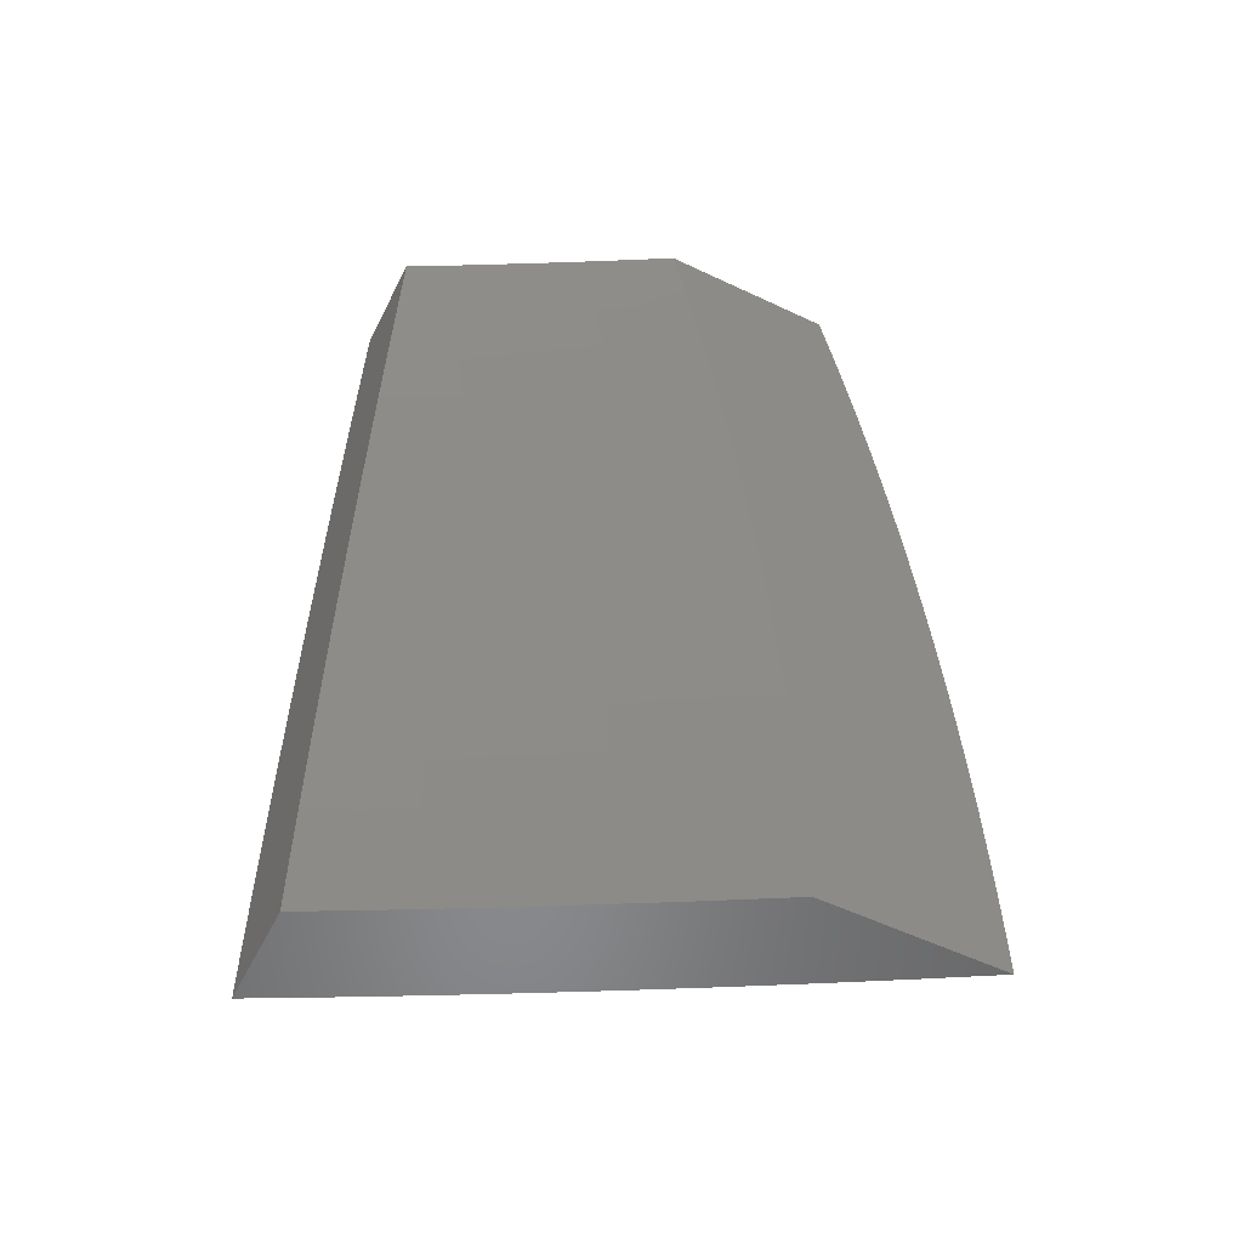
<metadata>
{"format":"stl","ext":"stl","renderer":"f3d","projection":"perspective","resolution":1024,"background":"white","views":[{"elev":-55.2,"azim":-26.5,"up":"+Y"}]}
</metadata>
<code>
# stl→obj: 398 verts, 792 faces
v 5.268 9.387e-34 -10.05
v 5.356 0 -10
v 5.312 0.06323 -10.03
v 5.356 0.06295 -10
v 5.355 0.1259 -10
v 5.31 0.1268 -10.03
v 5.353 0.1888 -10
v 5.308 0.1906 -10.03
v 5.35 0.2516 -10
v 5.306 0.2547 -10.03
v 5.347 0.3144 -10
v 5.302 0.3191 -10.03
v 5.342 0.3771 -10
v 5.297 0.3837 -10.03
v 5.337 0.4398 -10
v 5.292 0.4486 -10.03
v 5.331 0.5024 -10
v 5.286 0.5137 -10.03
v 5.325 0.565 -10
v 5.279 0.579 -10.03
v 5.318 0.6274 -10
v 5.271 0.6445 -10.03
v 5.309 0.6898 -10
v 5.262 0.7102 -10.03
v 5.301 0.752 -10
v 5.252 0.7761 -10.03
v 5.291 0.8142 -10
v 5.242 0.8421 -10.03
v 5.281 0.8763 -10
v 5.23 0.9082 -10.03
v 5.269 0.9382 -10
v 5.218 0.9745 -10.03
v 5.258 1 -10
v 5.194 1 -10.04
v 5.174 0.9663 -10.05
v 5.129 1 -10.07
v 5.13 0.9582 -10.07
v 5.087 0.95 -10.1
v 5.143 0.893 -10.07
v 5.099 0.8854 -10.1
v 5.154 0.828 -10.07
v 5.11 0.8209 -10.1
v 5.165 0.7631 -10.07
v 5.121 0.7566 -10.1
v 5.174 0.6983 -10.07
v 5.13 0.6924 -10.1
v 5.183 0.6337 -10.07
v 5.139 0.6283 -10.1
v 5.191 0.5693 -10.07
v 5.146 0.5645 -10.1
v 5.198 0.5051 -10.07
v 5.153 0.5008 -10.1
v 5.204 0.4411 -10.07
v 5.159 0.4373 -10.1
v 5.209 0.3773 -10.07
v 5.165 0.3741 -10.1
v 5.213 0.3137 -10.07
v 5.169 0.3111 -10.1
v 5.217 0.2504 -10.07
v 5.172 0.2483 -10.1
v 5.22 0.1874 -10.07
v 5.175 0.1858 -10.1
v 5.222 0.1246 -10.07
v 5.177 0.1236 -10.1
v 5.223 0.06217 -10.07
v 5.178 0.06164 -10.1
v 5.179 -2.757e-41 -10.1
v 5.134 0.06111 -10.12
v 5.09 -9.387e-34 -10.15
v 5.089 0.06058 -10.15
v 5.044 0.06005 -10.17
v 5.043 0.1204 -10.17
v 5 0.06261 -10.19
v 5 0.1252 -10.19
v 5.041 0.181 -10.17
v 5 0.1878 -10.19
v 5.039 0.2419 -10.17
v 5 0.2504 -10.19
v 5.035 0.303 -10.17
v 5 0.313 -10.19
v 5.031 0.3644 -10.17
v 5 0.3756 -10.19
v 5.026 0.426 -10.17
v 5 0.4382 -10.18
v 5.02 0.4878 -10.17
v 5 0.5007 -10.18
v 5.013 0.5499 -10.17
v 5 0.5633 -10.18
v 5.006 0.6121 -10.17
v 5 0.6258 -10.17
v 5.05 0.6175 -10.15
v 5.042 0.6805 -10.15
v 5.094 0.6229 -10.12
v 5.086 0.6864 -10.12
v 5.065 1 -10.11
v 5.043 0.9418 -10.12
v 5.055 0.8778 -10.12
v 5.066 0.8139 -10.12
v 5.076 0.7501 -10.12
v 5 1 -10.14
v 5 0.9377 -10.15
v 5 0.8754 -10.15
v 5.011 0.8702 -10.15
v 5 0.8131 -10.16
v 5.022 0.8068 -10.15
v 5 0.7507 -10.16
v 5.032 0.7436 -10.15
v 5 0.6883 -10.17
v 5 0 -10.19
v 5.267 0.0627 -10.05
v 5.266 0.1257 -10.05
v 5.264 0.189 -10.05
v 5.261 0.2526 -10.05
v 5.258 0.3164 -10.05
v 5.253 0.3805 -10.05
v 5.248 0.4448 -10.05
v 5.242 0.5094 -10.05
v 5.235 0.5742 -10.05
v 5.227 0.6391 -10.05
v 5.218 0.7043 -10.05
v 5.208 0.7696 -10.05
v 5.198 0.835 -10.05
v 5.186 0.9006 -10.05
v 5.133 0.1225 -10.12
v 5.131 0.1842 -10.12
v 5.128 0.2462 -10.12
v 5.124 0.3084 -10.12
v 5.12 0.3709 -10.12
v 5.115 0.4336 -10.12
v 5.109 0.4965 -10.12
v 5.102 0.5596 -10.12
v 5.088 0.1215 -10.15
v 5.086 0.1826 -10.15
v 5.083 0.244 -10.15
v 5.08 0.3057 -10.15
v 5.076 0.3676 -10.15
v 5.07 0.4298 -10.15
v 5.065 0.4922 -10.15
v 5.058 0.5548 -10.15
v 5.452 0.9381 -10
v 5.418 0.9408 -10.02
v 5.44 1 -10
v 5.385 0.9351 -10.04
v 5.34 0.9973 -10.06
v 5.352 0.9294 -10.06
v 5.32 0.9238 -10.08
v 5.331 0.8565 -10.08
v 5.298 0.8512 -10.1
v 5.309 0.7845 -10.1
v 5.276 0.7796 -10.11
v 5.286 0.7134 -10.11
v 5.253 0.709 -10.13
v 5.262 0.6434 -10.13
v 5.229 0.6393 -10.15
v 5.236 0.5743 -10.15
v 5.203 0.5707 -10.17
v 5.21 0.5063 -10.17
v 5.177 0.5031 -10.19
v 5.183 0.4393 -10.19
v 5.149 0.4365 -10.21
v 5.154 0.3734 -10.21
v 5.121 0.3709 -10.22
v 5.125 0.3085 -10.22
v 5.092 0.3064 -10.24
v 5.095 0.2446 -10.24
v 5.061 0.243 -10.26
v 5.064 0.1818 -10.26
v 5.03 0.1806 -10.28
v 5.032 0.1201 -10.28
v 5 0.1253 -10.29
v 5 0.06264 -10.3
v 5.033 0.05992 -10.28
v 5 0 -10.3
v 5.068 0 -10.26
v 5.067 0.06032 -10.26
v 5.101 0.06072 -10.24
v 5.1 0.1217 -10.24
v 5.133 0.1225 -10.22
v 5.132 0.1842 -10.22
v 5.165 0.1855 -10.21
v 5.162 0.2478 -10.21
v 5.196 0.2494 -10.19
v 5.192 0.3125 -10.19
v 5.226 0.3145 -10.17
v 5.221 0.3782 -10.17
v 5.255 0.3806 -10.15
v 5.25 0.445 -10.15
v 5.283 0.4478 -10.13
v 5.277 0.5128 -10.13
v 5.31 0.516 -10.11
v 5.303 0.5816 -10.11
v 5.336 0.5853 -10.1
v 5.328 0.6515 -10.1
v 5.361 0.6555 -10.08
v 5.352 0.7224 -10.08
v 5.385 0.7268 -10.06
v 5.375 0.7942 -10.06
v 5.408 0.7991 -10.04
v 5.397 0.867 -10.04
v 5.43 0.8723 -10.02
v 5.463 0.8762 -10
v 5.473 0.8141 -10
v 5.441 0.8039 -10.02
v 5.482 0.7519 -10
v 5.451 0.7357 -10.02
v 5.491 0.6896 -10
v 5.46 0.6676 -10.02
v 5.498 0.6273 -10
v 5.468 0.5998 -10.02
v 5.505 0.5648 -10
v 5.476 0.5321 -10.02
v 5.512 0.5023 -10
v 5.482 0.4647 -10.02
v 5.517 0.4397 -10
v 5.488 0.3975 -10.02
v 5.522 0.377 -10
v 5.492 0.3305 -10.02
v 5.526 0.3143 -10
v 5.496 0.2638 -10.02
v 5.53 0.2515 -10
v 5.499 0.1974 -10.02
v 5.532 0.1887 -10
v 5.501 0.1313 -10.02
v 5.534 0.1258 -10
v 5.502 0.0655 -10.02
v 5.535 0.06292 -10
v 5.536 0 -10
v 5.47 0 -10.04
v 5.469 0.0651 -10.04
v 5.468 0.1305 -10.04
v 5.466 0.1962 -10.04
v 5.463 0.2623 -10.04
v 5.459 0.3285 -10.04
v 5.454 0.3951 -10.04
v 5.449 0.4619 -10.04
v 5.443 0.5289 -10.04
v 5.435 0.5962 -10.04
v 5.427 0.6636 -10.04
v 5.418 0.7312 -10.04
v 5.436 0.06471 -10.06
v 5.403 0 -10.08
v 5.402 0.06431 -10.08
v 5.369 0.06392 -10.1
v 5.401 0.1289 -10.08
v 5.368 0.1281 -10.1
v 5.399 0.1939 -10.08
v 5.366 0.1927 -10.1
v 5.396 0.2591 -10.08
v 5.363 0.2575 -10.1
v 5.393 0.3245 -10.08
v 5.359 0.3225 -10.1
v 5.388 0.3903 -10.08
v 5.355 0.3879 -10.1
v 5.383 0.4563 -10.08
v 5.349 0.4535 -10.1
v 5.376 0.5225 -10.08
v 5.343 0.5193 -10.1
v 5.369 0.5889 -10.08
v 5.337 0 -10.11
v 5.336 0.06352 -10.11
v 5.335 0.1273 -10.11
v 5.333 0.1915 -10.11
v 5.33 0.2559 -10.11
v 5.326 0.3205 -10.11
v 5.322 0.3855 -10.11
v 5.316 0.4506 -10.11
v 5.302 0.06312 -10.13
v 5.27 0 -10.15
v 5.269 0.06272 -10.15
v 5.235 0.06232 -10.17
v 5.268 0.1257 -10.15
v 5.234 0.1249 -10.17
v 5.266 0.1891 -10.15
v 5.232 0.1879 -10.17
v 5.263 0.2527 -10.15
v 5.229 0.2511 -10.17
v 5.259 0.3165 -10.15
v 5.203 0 -10.19
v 5.202 0.06192 -10.19
v 5.201 0.1241 -10.19
v 5.199 0.1867 -10.19
v 5.168 0.06152 -10.21
v 5.135 0 -10.22
v 5.135 0.06112 -10.22
v 5 0.1879 -10.29
v 5.028 0.2414 -10.28
v 5.058 0.3044 -10.26
v 5.087 0.3685 -10.24
v 5.116 0.4336 -10.22
v 5.143 0.4998 -10.21
v 5.17 0.567 -10.19
v 5.195 0.6353 -10.17
v 5.22 0.7045 -10.15
v 5.243 0.7747 -10.13
v 5.266 0.8459 -10.11
v 5.287 0.9181 -10.1
v 5.307 0.9911 -10.08
v 5.331 1 -10.06
v 5 0.2505 -10.29
v 5.024 0.3024 -10.28
v 5.054 0.3661 -10.26
v 5.082 0.4308 -10.24
v 5.11 0.4966 -10.22
v 5.136 0.5634 -10.21
v 5.162 0.6312 -10.19
v 5.187 0.7 -10.17
v 5.21 0.7698 -10.15
v 5.233 0.8406 -10.13
v 5.254 0.9123 -10.11
v 5.274 0.985 -10.1
v 5 0.3131 -10.29
v 5.02 0.3636 -10.28
v 5.049 0.428 -10.26
v 5.076 0.4933 -10.24
v 5.103 0.5597 -10.22
v 5.129 0.6271 -10.21
v 5.153 0.6955 -10.19
v 5.177 0.7649 -10.17
v 5.2 0.8353 -10.15
v 5.221 0.9066 -10.13
v 5.241 0.9789 -10.11
v 5.222 1 -10.12
v 5 0.3756 -10.29
v 5.015 0.4251 -10.28
v 5.043 0.4901 -10.26
v 5.069 0.556 -10.24
v 5.095 0.623 -10.22
v 5.12 0.691 -10.21
v 5.144 0.76 -10.19
v 5.166 0.83 -10.17
v 5.188 0.9009 -10.15
v 5.209 0.9728 -10.13
v 5 0.4382 -10.29
v 5.009 0.4868 -10.28
v 5.036 0.5524 -10.26
v 5.062 0.619 -10.24
v 5.087 0.6865 -10.22
v 5.111 0.7551 -10.21
v 5.133 0.8247 -10.19
v 5.155 0.8952 -10.17
v 5.176 0.9666 -10.15
v 5 0.5007 -10.28
v 5.002 0.5487 -10.28
v 5 0.5632 -10.28
v 5.028 0.6149 -10.26
v 5 0.6257 -10.27
v 5.02 0.6775 -10.26
v 5 0.6882 -10.27
v 5.011 0.7404 -10.26
v 5 0.7506 -10.27
v 5 0.8033 -10.26
v 5 0.813 -10.26
v 5.034 0.8087 -10.24
v 5.023 0.8722 -10.24
v 5.056 0.878 -10.22
v 5.044 0.942 -10.22
v 5.077 0.9482 -10.21
v 5 1 -10.24
v 5.111 1 -10.18
v 5 0.8754 -10.25
v 5.011 0.9358 -10.24
v 5 0.9377 -10.25
v 5.143 0.9605 -10.17
v 5.11 0.9543 -10.19
v 5.122 0.8894 -10.19
v 5.089 0.8837 -10.21
v 5.1 0.8193 -10.21
v 5.067 0.814 -10.22
v 5.077 0.7502 -10.22
v 5.044 0.7453 -10.24
v 5.053 0.682 -10.24
v 5.364 0.8618 -10.06
v 5.342 0.7893 -10.08
v 5.319 0.7179 -10.1
v 5.394 0.6596 -10.06
v 5.402 0.5925 -10.06
v 5.409 0.5257 -10.06
v 5.416 0.4591 -10.06
v 5.421 0.3927 -10.06
v 5.426 0.3265 -10.06
v 5.43 0.2607 -10.06
v 5.432 0.1951 -10.06
v 5.435 0.1297 -10.06
v 5.295 0.6474 -10.11
v 5.27 0.578 -10.13
v 5.243 0.5096 -10.15
v 5.216 0.4422 -10.17
v 5.288 0.3831 -10.13
v 5.293 0.3185 -10.13
v 5.296 0.2543 -10.13
v 5.299 0.1903 -10.13
v 5.301 0.1265 -10.13
v 5.188 0.3758 -10.19
v 5.159 0.3105 -10.21
v 5.129 0.2462 -10.22
v 5.098 0.183 -10.24
v 5.167 0.1233 -10.21
v 5.066 0.1209 -10.26
f 1 2 3
f 3 2 4
f 3 4 5
f 3 5 6
f 6 5 7
f 6 7 8
f 8 7 9
f 8 9 10
f 10 9 11
f 10 11 12
f 12 11 13
f 12 13 14
f 14 13 15
f 14 15 16
f 16 15 17
f 16 17 18
f 18 17 19
f 18 19 20
f 20 19 21
f 20 21 22
f 22 21 23
f 22 23 24
f 24 23 25
f 24 25 26
f 26 25 27
f 26 27 28
f 28 27 29
f 28 29 30
f 30 29 31
f 30 31 32
f 32 31 33
f 32 33 34
f 32 34 35
f 35 34 36
f 35 36 37
f 37 36 38
f 37 38 39
f 39 38 40
f 39 40 41
f 41 40 42
f 41 42 43
f 43 42 44
f 43 44 45
f 45 44 46
f 45 46 47
f 47 46 48
f 47 48 49
f 49 48 50
f 49 50 51
f 51 50 52
f 51 52 53
f 53 52 54
f 53 54 55
f 55 54 56
f 55 56 57
f 57 56 58
f 57 58 59
f 59 58 60
f 59 60 61
f 61 60 62
f 61 62 63
f 63 62 64
f 63 64 65
f 65 64 66
f 65 66 67
f 67 66 68
f 67 68 69
f 69 68 70
f 69 70 71
f 71 70 72
f 71 72 73
f 73 72 74
f 74 72 75
f 74 75 76
f 76 75 77
f 76 77 78
f 78 77 79
f 78 79 80
f 80 79 81
f 80 81 82
f 82 81 83
f 82 83 84
f 84 83 85
f 84 85 86
f 86 85 87
f 86 87 88
f 88 87 89
f 88 89 90
f 90 89 91
f 90 91 92
f 92 91 93
f 92 93 94
f 94 93 48
f 94 48 46
f 36 95 38
f 38 95 96
f 38 96 40
f 40 96 97
f 40 97 42
f 42 97 98
f 42 98 44
f 44 98 99
f 44 99 46
f 46 99 94
f 95 100 96
f 96 100 101
f 96 101 97
f 97 101 102
f 97 102 103
f 103 102 104
f 103 104 105
f 105 104 106
f 105 106 107
f 107 106 108
f 107 108 92
f 92 108 90
f 73 109 71
f 71 109 69
f 67 1 65
f 65 1 110
f 65 110 63
f 63 110 111
f 63 111 61
f 61 111 112
f 61 112 59
f 59 112 113
f 59 113 57
f 57 113 114
f 57 114 55
f 55 114 115
f 55 115 53
f 53 115 116
f 53 116 51
f 51 116 117
f 51 117 49
f 49 117 118
f 49 118 47
f 47 118 119
f 47 119 45
f 45 119 120
f 45 120 43
f 43 120 121
f 43 121 41
f 41 121 122
f 41 122 39
f 39 122 123
f 39 123 37
f 37 123 35
f 110 1 3
f 111 110 3
f 68 66 124
f 124 66 64
f 124 64 125
f 125 64 62
f 125 62 126
f 126 62 60
f 126 60 127
f 127 60 58
f 127 58 128
f 128 58 56
f 128 56 129
f 129 56 54
f 129 54 130
f 130 54 52
f 130 52 131
f 131 52 50
f 131 50 93
f 93 50 48
f 70 68 132
f 132 68 124
f 132 124 133
f 133 124 125
f 133 125 134
f 134 125 126
f 134 126 135
f 135 126 127
f 135 127 136
f 136 127 128
f 136 128 137
f 137 128 129
f 137 129 138
f 138 129 130
f 138 130 139
f 139 130 131
f 139 131 91
f 91 131 93
f 112 111 6
f 6 111 3
f 75 72 132
f 132 72 70
f 75 132 133
f 113 112 8
f 8 112 6
f 77 75 133
f 77 133 134
f 114 113 10
f 10 113 8
f 79 77 134
f 79 134 135
f 115 114 12
f 12 114 10
f 81 79 135
f 81 135 136
f 116 115 14
f 14 115 12
f 83 81 136
f 83 136 137
f 117 116 16
f 16 116 14
f 85 83 137
f 85 137 138
f 118 117 18
f 18 117 16
f 87 85 138
f 87 138 139
f 119 118 20
f 20 118 18
f 89 87 139
f 89 139 91
f 120 119 22
f 22 119 20
f 121 120 24
f 24 120 22
f 107 92 94
f 107 94 99
f 122 121 26
f 26 121 24
f 105 107 99
f 105 99 98
f 123 122 28
f 28 122 26
f 103 105 98
f 103 98 97
f 35 123 30
f 30 123 28
f 32 35 30
f 140 141 142
f 142 141 143
f 142 143 144
f 144 143 145
f 144 145 146
f 146 145 147
f 146 147 148
f 148 147 149
f 148 149 150
f 150 149 151
f 150 151 152
f 152 151 153
f 152 153 154
f 154 153 155
f 154 155 156
f 156 155 157
f 156 157 158
f 158 157 159
f 158 159 160
f 160 159 161
f 160 161 162
f 162 161 163
f 162 163 164
f 164 163 165
f 164 165 166
f 166 165 167
f 166 167 168
f 168 167 169
f 168 169 170
f 170 169 171
f 171 169 172
f 171 172 173
f 173 172 174
f 174 172 175
f 174 175 176
f 176 175 177
f 176 177 178
f 178 177 179
f 178 179 180
f 180 179 181
f 180 181 182
f 182 181 183
f 182 183 184
f 184 183 185
f 184 185 186
f 186 185 187
f 186 187 188
f 188 187 189
f 188 189 190
f 190 189 191
f 190 191 192
f 192 191 193
f 192 193 194
f 194 193 195
f 194 195 196
f 196 195 197
f 196 197 198
f 198 197 199
f 198 199 200
f 200 199 141
f 200 141 140
f 140 201 200
f 200 201 202
f 200 202 203
f 203 202 204
f 203 204 205
f 205 204 206
f 205 206 207
f 207 206 208
f 207 208 209
f 209 208 210
f 209 210 211
f 211 210 212
f 211 212 213
f 213 212 214
f 213 214 215
f 215 214 216
f 215 216 217
f 217 216 218
f 217 218 219
f 219 218 220
f 219 220 221
f 221 220 222
f 221 222 223
f 223 222 224
f 223 224 225
f 225 224 226
f 225 226 227
f 227 228 225
f 225 228 229
f 225 229 223
f 223 229 230
f 223 230 221
f 221 230 231
f 221 231 219
f 219 231 232
f 219 232 217
f 217 232 233
f 217 233 215
f 215 233 234
f 215 234 213
f 213 234 235
f 213 235 211
f 211 235 236
f 211 236 209
f 209 236 237
f 209 237 207
f 207 237 238
f 207 238 205
f 205 238 239
f 205 239 203
f 203 239 198
f 203 198 200
f 229 228 240
f 240 228 241
f 240 241 242
f 242 241 243
f 242 243 244
f 244 243 245
f 244 245 246
f 246 245 247
f 246 247 248
f 248 247 249
f 248 249 250
f 250 249 251
f 250 251 252
f 252 251 253
f 252 253 254
f 254 253 255
f 254 255 256
f 256 255 257
f 256 257 258
f 258 257 192
f 258 192 194
f 241 259 243
f 243 259 260
f 243 260 245
f 245 260 261
f 245 261 247
f 247 261 262
f 247 262 249
f 249 262 263
f 249 263 251
f 251 263 264
f 251 264 253
f 253 264 265
f 253 265 255
f 255 265 266
f 255 266 257
f 257 266 190
f 257 190 192
f 260 259 267
f 267 259 268
f 267 268 269
f 269 268 270
f 269 270 271
f 271 270 272
f 271 272 273
f 273 272 274
f 273 274 275
f 275 274 276
f 275 276 277
f 277 276 184
f 277 184 186
f 268 278 270
f 270 278 279
f 270 279 272
f 272 279 280
f 272 280 274
f 274 280 281
f 274 281 276
f 276 281 182
f 276 182 184
f 279 278 282
f 282 278 283
f 282 283 284
f 284 283 176
f 284 176 178
f 283 174 176
f 170 285 168
f 168 285 286
f 168 286 166
f 166 286 287
f 166 287 164
f 164 287 288
f 164 288 162
f 162 288 289
f 162 289 160
f 160 289 290
f 160 290 158
f 158 290 291
f 158 291 156
f 156 291 292
f 156 292 154
f 154 292 293
f 154 293 152
f 152 293 294
f 152 294 150
f 150 294 295
f 150 295 148
f 148 295 296
f 148 296 146
f 146 296 297
f 146 297 144
f 144 297 298
f 144 298 142
f 285 299 286
f 286 299 300
f 286 300 287
f 287 300 301
f 287 301 288
f 288 301 302
f 288 302 289
f 289 302 303
f 289 303 290
f 290 303 304
f 290 304 291
f 291 304 305
f 291 305 292
f 292 305 306
f 292 306 293
f 293 306 307
f 293 307 294
f 294 307 308
f 294 308 295
f 295 308 309
f 295 309 296
f 296 309 310
f 296 310 297
f 297 310 298
f 299 311 300
f 300 311 312
f 300 312 301
f 301 312 313
f 301 313 302
f 302 313 314
f 302 314 303
f 303 314 315
f 303 315 304
f 304 315 316
f 304 316 305
f 305 316 317
f 305 317 306
f 306 317 318
f 306 318 307
f 307 318 319
f 307 319 308
f 308 319 320
f 308 320 309
f 309 320 321
f 309 321 310
f 310 321 322
f 310 322 298
f 311 323 312
f 312 323 324
f 312 324 313
f 313 324 325
f 313 325 314
f 314 325 326
f 314 326 315
f 315 326 327
f 315 327 316
f 316 327 328
f 316 328 317
f 317 328 329
f 317 329 318
f 318 329 330
f 318 330 319
f 319 330 331
f 319 331 320
f 320 331 332
f 320 332 321
f 321 332 322
f 323 333 324
f 324 333 334
f 324 334 325
f 325 334 335
f 325 335 326
f 326 335 336
f 326 336 327
f 327 336 337
f 327 337 328
f 328 337 338
f 328 338 329
f 329 338 339
f 329 339 330
f 330 339 340
f 330 340 331
f 331 340 341
f 331 341 332
f 332 341 322
f 333 342 334
f 334 342 343
f 334 343 335
f 335 343 344
f 335 344 345
f 345 344 346
f 345 346 347
f 347 346 348
f 347 348 349
f 349 348 350
f 349 350 351
f 351 350 352
f 351 352 353
f 353 352 354
f 353 354 355
f 355 354 356
f 355 356 357
f 357 356 358
f 357 358 359
f 342 344 343
f 352 360 354
f 354 360 361
f 354 361 356
f 356 361 358
f 360 362 361
f 361 362 358
f 322 341 359
f 359 341 363
f 359 363 364
f 364 363 365
f 364 365 366
f 366 365 367
f 366 367 368
f 368 367 369
f 368 369 370
f 370 369 371
f 370 371 347
f 347 371 345
f 141 199 143
f 143 199 372
f 143 372 145
f 145 372 147
f 363 341 340
f 363 340 365
f 365 340 339
f 365 339 367
f 367 339 338
f 367 338 369
f 369 338 337
f 369 337 371
f 371 337 336
f 371 336 345
f 345 336 335
f 364 366 357
f 357 366 355
f 353 355 368
f 368 355 366
f 359 364 357
f 199 197 372
f 372 197 373
f 372 373 147
f 147 373 149
f 349 351 353
f 349 353 370
f 370 353 368
f 196 198 239
f 197 195 373
f 373 195 374
f 373 374 149
f 149 374 151
f 347 349 370
f 196 239 375
f 375 239 238
f 375 238 376
f 376 238 237
f 376 237 377
f 377 237 236
f 377 236 378
f 378 236 235
f 378 235 379
f 379 235 234
f 379 234 380
f 380 234 233
f 380 233 381
f 381 233 232
f 381 232 382
f 382 232 231
f 382 231 383
f 383 231 230
f 383 230 240
f 240 230 229
f 195 193 374
f 374 193 384
f 374 384 151
f 151 384 153
f 258 194 375
f 375 194 196
f 258 375 376
f 193 191 384
f 384 191 385
f 384 385 153
f 153 385 155
f 256 258 376
f 256 376 377
f 191 189 385
f 385 189 386
f 385 386 155
f 155 386 157
f 254 256 377
f 254 377 378
f 188 190 266
f 189 187 386
f 386 187 387
f 386 387 157
f 157 387 159
f 252 254 378
f 252 378 379
f 188 266 388
f 388 266 265
f 388 265 389
f 389 265 264
f 389 264 390
f 390 264 263
f 390 263 391
f 391 263 262
f 391 262 392
f 392 262 261
f 392 261 267
f 267 261 260
f 187 185 387
f 387 185 393
f 387 393 159
f 159 393 161
f 250 252 379
f 250 379 380
f 277 186 388
f 388 186 188
f 277 388 389
f 185 183 393
f 393 183 394
f 393 394 161
f 161 394 163
f 248 250 380
f 248 380 381
f 275 277 389
f 275 389 390
f 183 181 394
f 394 181 395
f 394 395 163
f 163 395 165
f 246 248 381
f 246 381 382
f 273 275 390
f 273 390 391
f 180 182 281
f 181 179 395
f 395 179 396
f 395 396 165
f 165 396 167
f 244 246 382
f 244 382 383
f 271 273 391
f 271 391 392
f 180 281 397
f 397 281 280
f 397 280 282
f 282 280 279
f 179 177 396
f 396 177 398
f 396 398 167
f 167 398 169
f 242 244 383
f 242 383 240
f 269 271 392
f 269 392 267
f 284 178 397
f 397 178 180
f 284 397 282
f 172 169 398
f 172 398 175
f 175 398 177
f 358 100 359
f 359 100 95
f 359 95 322
f 322 95 36
f 322 36 34
f 322 34 298
f 298 34 33
f 298 33 142
f 33 31 142
f 142 31 29
f 142 29 27
f 27 25 142
f 142 25 23
f 142 23 140
f 140 23 21
f 140 21 201
f 201 21 19
f 201 19 202
f 202 19 204
f 204 19 17
f 204 17 206
f 206 17 15
f 206 15 208
f 208 15 13
f 208 13 210
f 210 13 212
f 212 13 11
f 212 11 214
f 214 11 9
f 214 9 216
f 216 9 218
f 218 9 7
f 218 7 220
f 220 7 5
f 220 5 222
f 222 5 224
f 224 5 4
f 224 4 226
f 226 4 2
f 226 2 227
f 1 241 2
f 2 241 228
f 2 228 227
f 241 1 259
f 259 1 67
f 259 67 268
f 268 67 278
f 278 67 69
f 278 69 283
f 283 69 109
f 283 109 174
f 174 109 173
f 173 109 171
f 171 109 73
f 171 73 170
f 170 73 74
f 170 74 285
f 285 74 299
f 299 74 76
f 299 76 311
f 311 76 78
f 311 78 323
f 323 78 333
f 333 78 80
f 333 80 342
f 342 80 82
f 342 82 344
f 344 82 346
f 346 82 84
f 346 84 348
f 348 84 86
f 348 86 350
f 350 86 88
f 350 88 352
f 352 88 360
f 360 88 90
f 360 90 362
f 362 90 108
f 362 108 358
f 358 108 106
f 358 106 104
f 104 102 358
f 358 102 101
f 358 101 100

</code>
